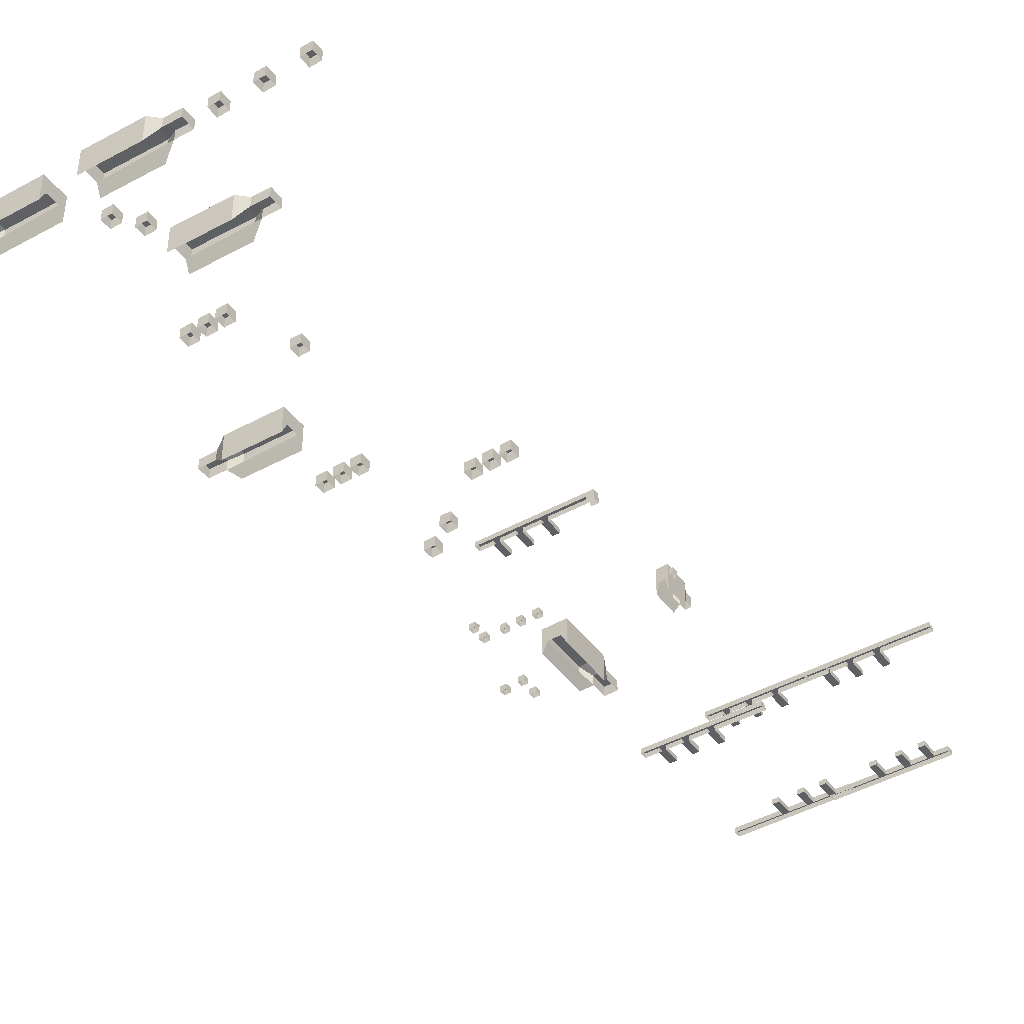
<metadata>
{"format":"obj","ext":"obj","renderer":"f3d","projection":"perspective","resolution":1024,"background":"white","views":[{"elev":-43.5,"azim":17.7,"up":"+Y"}]}
</metadata>
<code>
g default
v 7.466 9.662 193.4
v 7.744 9.662 192.4
v -8.428 9.662 187.9
v -8.706 9.662 188.9
v -8.428 8.94 187.9
v -8.706 8.94 188.9
v 7.466 8.94 193.4
v 7.744 8.94 192.4
v 0.02985 8.94 190.2
v 0.9558 8.94 190.5
v 0.9558 9.662 190.5
v 0.02985 9.662 190.2
v 0.6781 9.662 191.5
v -0.2478 9.662 191.2
v 0.6781 8.94 191.5
v -0.2478 8.94 191.2
v -3.458 8.94 189.3
v -2.532 8.94 189.5
v -2.532 9.662 189.5
v -3.458 9.662 189.3
v -2.81 9.662 190.5
v -3.736 9.662 190.3
v -2.81 8.94 190.5
v -3.736 8.94 190.3
v -6.545 8.94 188.4
v -5.619 8.94 188.7
v -5.619 9.662 188.7
v -6.545 9.662 188.4
v -5.897 9.662 189.7
v -6.823 9.662 189.4
v -5.897 8.94 189.7
v -6.823 8.94 189.4
v 1.635 8.94 188
v 0.7092 8.94 187.8
v 0.7092 9.662 187.8
v 1.635 9.662 188
v -1.853 8.94 187.1
v -2.779 8.94 186.8
v -2.779 9.662 186.8
v -1.853 9.662 187.1
v -4.94 8.94 186.2
v -5.866 8.94 185.9
v -5.866 9.662 185.9
v -4.94 9.662 186.2
v 6.381 8.94 193.1
v 6.381 9.662 193.1
v 6.658 9.662 192.1
v 6.658 8.94 192.1
v 7.744 8.167 192.4
v 7.466 8.167 193.4
v 6.381 8.167 193.1
v 6.658 8.167 192.1
v -14.95 10.92 189.6
v -13.41 10.92 190.1
v -12.94 10.92 188.5
v -14.48 10.92 188.1
v -12.94 9.382 188.5
v -14.48 9.382 188.1
v -14.95 9.382 189.6
v -13.41 9.382 190.1
v -4.797 8.189 172.2
v -2.904 8.189 172.8
v 0.7959 8.189 160.4
v -1.097 8.189 159.8
v 0.7959 6.667 160.4
v -1.097 6.667 159.8
v -4.797 6.667 172.2
v -2.904 6.667 172.8
v 0.08537 6.667 162.9
v 0.08537 8.189 162.9
v -1.808 8.189 162.3
v -1.808 6.667 162.3
v -5.549 8.958 171.9
v -2.014 8.958 173
v 0.3008 8.958 164.8
v -3.234 8.958 163.7
v 0.3008 4.899 164.8
v -2.014 4.899 173
v -3.234 4.899 163.7
v -5.549 4.899 171.9
v -13.53 8.893 261.4
v -11.99 8.893 261.8
v -11.52 8.893 260.3
v -13.06 8.893 259.8
v -11.52 7.355 260.3
v -13.06 7.355 259.8
v -13.53 7.355 261.4
v -11.99 7.355 261.8
v -30.9 10.92 249.4
v -29.36 10.92 249.8
v -28.89 10.92 248.3
v -30.43 10.92 247.8
v -28.89 9.382 248.3
v -30.43 9.382 247.8
v -30.9 9.382 249.4
v -29.36 9.382 249.8
v 17.21 7.883 151.5
v 17.51 7.883 150.4
v 0.3109 7.883 145.7
v 0.0157 7.883 146.7
v 0.3109 7.116 145.7
v 0.01573 7.116 146.7
v 17.21 7.116 151.5
v 17.51 7.116 150.4
v 9.304 7.116 148.2
v 10.29 7.116 148.4
v 10.29 7.883 148.4
v 9.304 7.883 148.2
v 9.994 7.883 149.5
v 9.009 7.883 149.2
v 9.994 7.116 149.5
v 9.009 7.116 149.2
v 5.596 7.116 147.1
v 6.58 7.116 147.4
v 6.58 7.883 147.4
v 5.596 7.883 147.1
v 6.285 7.883 148.5
v 5.3 7.883 148.2
v 6.285 7.116 148.5
v 5.3 7.116 148.2
v 2.313 7.116 146.2
v 3.298 7.116 146.5
v 3.298 7.883 146.5
v 2.313 7.883 146.2
v 3.003 7.883 147.5
v 2.018 7.883 147.3
v 3.003 7.116 147.5
v 2.018 7.116 147.3
v 11.01 7.116 145.8
v 10.03 7.116 145.5
v 10.03 7.883 145.5
v 11.01 7.883 145.8
v 7.303 7.116 144.8
v 6.318 7.116 144.5
v 6.318 7.883 144.5
v 7.303 7.883 144.8
v 4.02 7.116 143.9
v 3.036 7.116 143.6
v 3.036 7.883 143.6
v 4.02 7.883 143.9
v -22.36 9.263 216
v -21.78 9.263 214.1
v -34.15 9.263 210.6
v -34.74 9.263 212.5
v -34.15 7.741 210.6
v -34.74 7.741 212.5
v -22.36 7.741 216
v -21.78 7.741 214.1
v -31.66 7.741 211.3
v -31.66 9.263 211.3
v -32.24 9.263 213.2
v -32.24 7.741 213.2
v -22.6 10.03 216.8
v -21.5 10.03 213.2
v -29.75 10.03 211
v -30.84 10.03 214.6
v -29.75 5.973 211
v -21.5 5.973 213.2
v -30.84 5.973 214.6
v -22.6 5.973 216.8
v -34.13 9.263 255.7
v -33.55 9.263 253.8
v -45.92 9.263 250.2
v -46.51 9.263 252.1
v -45.92 7.741 250.2
v -46.51 7.741 252.1
v -34.13 7.741 255.7
v -33.55 7.741 253.8
v -43.43 7.741 250.9
v -43.43 9.263 250.9
v -44.01 9.263 252.8
v -44.01 7.741 252.8
v -34.37 10.03 256.5
v -33.27 10.03 252.9
v -41.52 10.03 250.7
v -42.61 10.03 254.2
v -41.52 5.973 250.7
v -33.27 5.973 252.9
v -42.61 5.973 254.2
v -34.37 5.973 256.5
v -28.45 9.263 255.4
v -29.03 9.263 257.3
v -16.63 9.263 260.8
v -16.05 9.263 258.9
v -16.63 7.741 260.8
v -16.05 7.741 258.9
v -28.45 7.741 255.4
v -29.03 7.741 257.3
v -19.13 7.741 260.1
v -19.13 9.263 260.1
v -18.56 9.263 258.2
v -18.56 7.741 258.2
v -28.22 10.03 254.6
v -29.3 10.03 258.2
v -21.04 10.03 260.4
v -19.96 10.03 256.8
v -21.04 5.973 260.4
v -29.3 5.973 258.2
v -19.96 5.973 256.8
v -28.22 5.973 254.6
v 10.9 9.146 177.4
v 11.78 9.146 177.6
v 13.52 9.146 171.9
v 12.63 9.146 171.6
v 13.52 7.625 171.9
v 12.63 7.625 171.6
v 10.9 7.625 177.4
v 11.78 7.625 177.6
v 13.19 7.625 173
v 13.19 9.146 173
v 12.3 9.146 172.7
v 12.3 7.625 172.7
v 10.54 9.916 177.2
v 12.2 9.916 177.8
v 13.29 9.916 173.9
v 11.63 9.916 173.4
v 13.29 5.857 173.9
v 12.2 5.857 177.8
v 11.63 5.857 173.4
v 10.54 5.857 177.2
v -7.916 8.893 262.9
v -6.374 8.893 263.4
v -5.906 8.893 261.8
v -7.448 8.893 261.4
v -5.906 7.355 261.8
v -7.448 7.355 261.4
v -7.916 7.355 262.9
v -6.374 7.355 263.4
v -27.8 10.92 247.3
v -26.26 10.92 247.8
v -25.79 10.92 246.2
v -27.33 10.92 245.8
v -25.79 9.382 246.2
v -27.33 9.382 245.8
v -27.8 9.382 247.3
v -26.26 9.382 247.8
v -11.8 10.92 193.2
v -10.25 10.92 193.6
v -9.786 10.92 192.1
v -11.33 10.92 191.6
v -9.786 9.382 192.1
v -11.33 9.382 191.6
v -11.8 9.382 193.2
v -10.25 9.382 193.6
v -2.311 8.893 264.4
v -0.7689 8.893 264.9
v -0.3012 8.893 263.4
v -1.843 8.893 262.9
v -0.3012 7.355 263.4
v -1.843 7.355 262.9
v -2.311 7.355 264.4
v -0.7689 7.355 264.9
v -23.69 9.263 242.8
v -24.26 9.263 244.7
v -11.87 9.263 248.2
v -11.29 9.263 246.3
v -11.87 7.741 248.2
v -11.29 7.741 246.3
v -23.69 7.741 242.8
v -24.26 7.741 244.7
v -14.37 7.741 247.5
v -14.37 9.263 247.5
v -13.79 9.263 245.6
v -13.79 7.741 245.6
v -23.46 10.03 242
v -24.53 10.03 245.6
v -16.27 10.03 247.7
v -15.2 10.03 244.2
v -16.27 5.973 247.7
v -24.53 5.973 245.6
v -15.2 5.973 244.2
v -23.46 5.973 242
v -29.03 9.725 231.8
v -27.48 9.725 232.3
v -27.02 9.725 230.8
v -28.56 9.725 230.3
v -27.02 8.188 230.8
v -28.56 8.188 230.3
v -29.03 8.188 231.8
v -27.48 8.188 232.3
v 25.52 13.45 149.6
v 25.81 13.45 148.5
v 8.615 13.45 143.7
v 8.32 13.45 144.8
v 8.615 12.69 143.7
v 8.32 12.69 144.8
v 25.52 12.69 149.6
v 25.81 12.69 148.5
v 17.61 12.69 146.2
v 18.59 12.69 146.5
v 18.59 13.45 146.5
v 17.61 13.45 146.2
v 18.3 13.45 147.6
v 17.31 13.45 147.3
v 18.3 12.69 147.6
v 17.31 12.69 147.3
v 13.9 12.69 145.2
v 14.88 12.69 145.5
v 14.88 13.45 145.5
v 13.9 13.45 145.2
v 14.59 13.45 146.5
v 13.6 13.45 146.3
v 14.59 12.69 146.5
v 13.6 12.69 146.3
v 10.62 12.69 144.3
v 11.6 12.69 144.6
v 11.6 13.45 144.6
v 10.62 13.45 144.3
v 11.31 13.45 145.6
v 10.32 13.45 145.4
v 11.31 12.69 145.6
v 10.32 12.69 145.4
v 19.32 12.69 143.9
v 18.33 12.69 143.6
v 18.33 13.45 143.6
v 19.32 13.45 143.9
v 15.61 12.69 142.9
v 14.62 12.69 142.6
v 14.62 13.45 142.6
v 15.61 13.45 142.9
v 12.32 12.69 142
v 11.34 12.69 141.7
v 11.34 13.45 141.7
v 12.32 13.45 142
v -13.11 16.33 153
v -12.2 16.33 153.3
v -11.92 16.33 152.4
v -12.84 16.33 152.1
v -11.92 15.41 152.4
v -12.84 15.41 152.1
v -13.11 15.41 153
v -12.2 15.41 153.3
v 6.13 13.45 118.2
v 5.825 13.45 119.3
v 22.98 13.45 124.2
v 23.28 13.45 123.2
v 22.98 12.69 124.2
v 23.28 12.69 123.2
v 6.13 12.69 118.2
v 5.825 12.69 119.3
v 14.01 12.69 121.6
v 13.02 12.69 121.4
v 13.02 13.45 121.4
v 14.01 13.45 121.6
v 13.33 13.45 120.3
v 14.31 13.45 120.6
v 13.33 12.69 120.3
v 14.31 12.69 120.6
v 17.71 12.69 122.7
v 16.72 12.69 122.4
v 16.72 13.45 122.4
v 17.71 13.45 122.7
v 17.03 13.45 121.4
v 18.01 13.45 121.6
v 17.03 12.69 121.4
v 18.01 12.69 121.6
v 20.98 12.69 123.6
v 20 12.69 123.4
v 20 13.45 123.4
v 20.98 13.45 123.6
v 20.3 13.45 122.3
v 21.28 13.45 122.6
v 20.3 12.69 122.3
v 21.28 12.69 122.6
v 12.28 12.69 124
v 13.26 12.69 124.2
v 13.26 13.45 124.2
v 12.28 13.45 124
v 15.98 12.69 125
v 16.96 12.69 125.3
v 16.96 13.45 125.3
v 15.98 13.45 125
v 19.25 12.69 126
v 20.23 12.69 126.2
v 20.23 13.45 126.2
v 19.25 13.45 126
v 20.4 13.45 122.2
v 20.09 13.45 123.2
v 37.24 13.45 128.2
v 37.55 13.45 127.1
v 37.24 12.69 128.2
v 37.55 12.69 127.1
v 20.4 12.69 122.2
v 20.09 12.69 123.2
v 28.27 12.69 125.6
v 27.29 12.69 125.3
v 27.29 13.45 125.3
v 28.27 13.45 125.6
v 27.6 13.45 124.3
v 28.58 13.45 124.5
v 27.6 12.69 124.3
v 28.58 12.69 124.5
v 31.97 12.69 126.7
v 30.99 12.69 126.4
v 30.99 13.45 126.4
v 31.97 13.45 126.7
v 31.3 13.45 125.3
v 32.28 13.45 125.6
v 31.3 12.69 125.3
v 32.28 12.69 125.6
v 35.25 12.69 127.6
v 34.27 12.69 127.3
v 34.27 13.45 127.3
v 35.25 13.45 127.6
v 34.57 13.45 126.3
v 35.55 13.45 126.5
v 34.57 12.69 126.3
v 35.55 12.69 126.5
v 26.55 12.69 127.9
v 27.53 12.69 128.2
v 27.53 13.45 128.2
v 26.55 13.45 127.9
v 30.25 12.69 129
v 31.23 12.69 129.3
v 31.23 13.45 129.3
v 30.25 13.45 129
v 33.52 12.69 129.9
v 34.5 12.69 130.2
v 34.5 13.45 130.2
v 33.52 13.45 129.9
v -20.53 9.725 206.1
v -18.99 9.725 206.5
v -18.52 9.725 205
v -20.07 9.725 204.5
v -18.52 8.188 205
v -20.07 8.188 204.5
v -20.53 8.188 206.1
v -18.99 8.188 206.5
v -16.57 16.33 154.7
v -15.66 16.33 155
v -15.38 16.33 154
v -16.29 16.33 153.8
v -15.38 15.41 154
v -16.29 15.41 153.8
v -16.57 15.41 154.7
v -15.66 15.41 155
v 39.78 13.45 153.5
v 40.08 13.45 152.5
v 22.88 13.45 147.7
v 22.59 13.45 148.8
v 22.88 12.69 147.7
v 22.59 12.69 148.8
v 39.78 12.69 153.5
v 40.08 12.69 152.5
v 31.88 12.69 150.2
v 32.86 12.69 150.5
v 32.86 13.45 150.5
v 31.88 13.45 150.2
v 32.57 13.45 151.5
v 31.58 13.45 151.3
v 32.57 12.69 151.5
v 31.58 12.69 151.3
v 28.17 12.69 149.2
v 29.15 12.69 149.4
v 29.15 13.45 149.4
v 28.17 13.45 149.2
v 28.86 13.45 150.5
v 27.87 13.45 150.2
v 28.86 12.69 150.5
v 27.87 12.69 150.2
v 24.89 12.69 148.3
v 25.87 12.69 148.5
v 25.87 13.45 148.5
v 24.89 13.45 148.3
v 25.58 13.45 149.6
v 24.59 13.45 149.3
v 25.58 12.69 149.6
v 24.59 12.69 149.3
v 33.58 12.69 147.9
v 32.6 12.69 147.6
v 32.6 13.45 147.6
v 33.58 13.45 147.9
v 29.88 12.69 146.8
v 28.89 12.69 146.6
v 28.89 13.45 146.6
v 29.88 13.45 146.8
v 26.59 12.69 145.9
v 25.61 12.69 145.7
v 25.61 13.45 145.7
v 26.59 13.45 145.9
v -22.96 9.725 205.3
v -21.42 9.725 205.8
v -20.95 9.725 204.2
v -22.49 9.725 203.7
v -20.95 8.188 204.2
v -22.49 8.188 203.7
v -22.96 8.188 205.3
v -21.42 8.188 205.8
v -13.84 16.33 155.8
v -12.93 16.33 156.1
v -12.65 16.33 155.2
v -13.56 16.33 154.9
v -12.65 15.41 155.2
v -13.56 15.41 154.9
v -13.84 15.41 155.8
v -12.93 15.41 156.1
v -16.6 16.33 167.7
v -15.69 16.33 167.9
v -15.41 16.33 167
v -16.33 16.33 166.7
v -15.41 15.41 167
v -16.33 15.41 166.7
v -16.6 15.41 167.7
v -15.69 15.41 167.9
v -0.893 9.725 203.6
v 0.6489 9.725 204.1
v 1.117 9.725 202.5
v -0.4252 9.725 202.1
v 1.117 8.188 202.5
v -0.4252 8.188 202.1
v -0.893 8.188 203.6
v 0.6489 8.188 204.1
v -12.92 16.33 166.3
v -12.01 16.33 166.6
v -11.73 16.33 165.7
v -12.65 16.33 165.4
v -11.73 15.41 165.7
v -12.65 15.41 165.4
v -12.92 15.41 166.3
v -12.01 15.41 166.6
v -8.086 16.33 167.8
v -7.17 16.33 168.1
v -6.892 16.33 167.1
v -7.808 16.33 166.9
v -6.892 15.41 167.1
v -7.808 15.41 166.9
v -8.086 15.41 167.8
v -7.17 15.41 168.1
v -3.308 9.725 202.9
v -1.766 9.725 203.4
v -1.298 9.725 201.8
v -2.84 9.725 201.4
v -1.298 8.188 201.8
v -2.84 8.188 201.4
v -3.308 8.188 202.9
v -1.766 8.188 203.4
v -5.732 9.725 202.1
v -4.19 9.725 202.6
v -3.722 9.725 201
v -5.264 9.725 200.6
v -3.722 8.188 201
v -5.264 8.188 200.6
v -5.732 8.188 202.1
v -4.19 8.188 202.6
v -24.19 9.725 233.3
v -22.64 9.725 233.8
v -22.18 9.725 232.3
v -23.72 9.725 231.8
v -22.18 8.188 232.3
v -23.72 8.188 231.8
v -24.19 8.188 233.3
v -22.64 8.188 233.8
v -17.97 9.725 226.7
v -16.43 9.725 227.1
v -15.96 9.725 225.6
v -17.5 9.725 225.1
v -15.96 8.188 225.6
v -17.5 8.188 225.1
v -17.97 8.188 226.7
v -16.43 8.188 227.1
v -18.12 9.725 206.8
v -16.58 9.725 207.2
v -16.11 9.725 205.7
v -17.65 9.725 205.2
v -16.11 8.188 205.7
v -17.65 8.188 205.2
v -18.12 8.188 206.8
v -16.58 8.188 207.2
v -10.5 16.33 167.1
v -9.584 16.33 167.4
v -9.306 16.33 166.4
v -10.22 16.33 166.2
v -9.306 15.41 166.4
v -10.22 15.41 166.2
v -10.5 15.41 167.1
v -9.584 15.41 167.4
v 11.87 9.332 177.4
v 12.78 9.332 177.7
v 13.06 9.332 176.8
v 12.15 9.332 176.5
v 13.06 8.418 176.8
v 12.15 8.418 176.5
v 11.87 8.418 177.4
v 12.78 8.418 177.7
v -26.6 9.725 232.6
v -25.06 9.725 233.1
v -24.59 9.725 231.6
v -26.13 9.725 231.1
v -24.59 8.188 231.6
v -26.13 8.188 231.1
v -26.6 8.188 232.6
v -25.06 8.188 233.1
v -15.95 16.33 165.4
v -15.03 16.33 165.7
v -14.75 16.33 164.8
v -15.67 16.33 164.5
v -14.75 15.41 164.8
v -15.67 15.41 164.5
v -15.95 15.41 165.4
v -15.03 15.41 165.7
g Metal_blocks
f 4 3 5 6
f 7 8 2 1
f 33 34 35 36
f 11 12 14 13
f 13 14 16 15
f 37 38 39 40
f 19 20 22 21
f 21 22 24 23
f 41 42 43 44
f 27 28 30 29
f 29 30 32 31
f 46 47 11 13
f 47 48 10 11
f 13 15 45 46
f 12 9 18 19
f 14 12 19 21
f 21 23 16 14
f 20 17 26 27
f 22 20 27 29
f 29 31 24 22
f 28 25 5 3
f 30 28 3 4
f 6 32 30 4
f 10 9 34 33
f 9 12 35 34
f 12 11 36 35
f 11 10 33 36
f 18 17 38 37
f 17 20 39 38
f 20 19 40 39
f 19 18 37 40
f 26 25 42 41
f 25 28 43 42
f 28 27 44 43
f 27 26 41 44
f 46 45 7 1
f 1 2 47 46
f 8 48 47 2
f 8 7 50 49
f 7 45 51 50
f 48 8 49 52
f 53 54 55 56
f 56 55 57 58
f 59 60 54 53
f 60 57 55 54
f 58 59 53 56
f 73 74 75 76
f 64 63 65 66
f 67 68 62 61
f 78 77 75 74
f 76 79 80 73
f 70 69 65 63
f 71 70 63 64
f 66 72 71 64
f 61 62 74 73
f 70 71 76 75
f 68 69 77 78
f 69 70 75 77
f 62 68 78 74
f 71 72 79 76
f 72 67 80 79
f 67 61 73 80
f 81 82 83 84
f 84 83 85 86
f 87 88 82 81
f 88 85 83 82
f 86 87 81 84
f 89 90 91 92
f 92 91 93 94
f 95 96 90 89
f 96 93 91 90
f 94 95 89 92
f 100 99 101 102
f 103 104 98 97
f 129 130 131 132
f 107 108 110 109
f 109 110 112 111
f 133 134 135 136
f 115 116 118 117
f 117 118 120 119
f 137 138 139 140
f 123 124 126 125
f 125 126 128 127
f 97 98 107 109
f 104 106 107 98
f 109 111 103 97
f 108 105 114 115
f 110 108 115 117
f 117 119 112 110
f 116 113 122 123
f 118 116 123 125
f 125 127 120 118
f 124 121 101 99
f 126 124 99 100
f 102 128 126 100
f 106 105 130 129
f 105 108 131 130
f 108 107 132 131
f 107 106 129 132
f 114 113 134 133
f 113 116 135 134
f 116 115 136 135
f 115 114 133 136
f 122 121 138 137
f 121 124 139 138
f 124 123 140 139
f 123 122 137 140
f 153 154 155 156
f 144 143 145 146
f 147 148 142 141
f 158 157 155 154
f 156 159 160 153
f 150 149 145 143
f 151 150 143 144
f 146 152 151 144
f 141 142 154 153
f 150 151 156 155
f 148 149 157 158
f 149 150 155 157
f 142 148 158 154
f 151 152 159 156
f 152 147 160 159
f 147 141 153 160
f 173 174 175 176
f 164 163 165 166
f 167 168 162 161
f 178 177 175 174
f 176 179 180 173
f 170 169 165 163
f 171 170 163 164
f 166 172 171 164
f 161 162 174 173
f 170 171 176 175
f 168 169 177 178
f 169 170 175 177
f 162 168 178 174
f 171 172 179 176
f 172 167 180 179
f 167 161 173 180
f 193 194 195 196
f 184 183 185 186
f 187 188 182 181
f 198 197 195 194
f 196 199 200 193
f 190 189 185 183
f 191 190 183 184
f 186 192 191 184
f 181 182 194 193
f 190 191 196 195
f 188 189 197 198
f 189 190 195 197
f 182 188 198 194
f 191 192 199 196
f 192 187 200 199
f 187 181 193 200
f 213 214 215 216
f 204 203 205 206
f 207 208 202 201
f 218 217 215 214
f 216 219 220 213
f 210 209 205 203
f 211 210 203 204
f 206 212 211 204
f 201 202 214 213
f 210 211 216 215
f 208 209 217 218
f 209 210 215 217
f 202 208 218 214
f 211 212 219 216
f 212 207 220 219
f 207 201 213 220
f 221 222 223 224
f 224 223 225 226
f 227 228 222 221
f 228 225 223 222
f 226 227 221 224
f 229 230 231 232
f 232 231 233 234
f 235 236 230 229
f 236 233 231 230
f 234 235 229 232
f 237 238 239 240
f 240 239 241 242
f 243 244 238 237
f 244 241 239 238
f 242 243 237 240
f 245 246 247 248
f 248 247 249 250
f 251 252 246 245
f 252 249 247 246
f 250 251 245 248
f 265 266 267 268
f 256 255 257 258
f 259 260 254 253
f 270 269 267 266
f 268 271 272 265
f 262 261 257 255
f 263 262 255 256
f 258 264 263 256
f 253 254 266 265
f 262 263 268 267
f 260 261 269 270
f 261 262 267 269
f 254 260 270 266
f 263 264 271 268
f 264 259 272 271
f 259 253 265 272
f 273 274 275 276
f 276 275 277 278
f 279 280 274 273
f 280 277 275 274
f 278 279 273 276
f 284 283 285 286
f 287 288 282 281
f 313 314 315 316
f 291 292 294 293
f 293 294 296 295
f 317 318 319 320
f 299 300 302 301
f 301 302 304 303
f 321 322 323 324
f 307 308 310 309
f 309 310 312 311
f 281 282 291 293
f 288 290 291 282
f 293 295 287 281
f 292 289 298 299
f 294 292 299 301
f 301 303 296 294
f 300 297 306 307
f 302 300 307 309
f 309 311 304 302
f 308 305 285 283
f 310 308 283 284
f 286 312 310 284
f 290 289 314 313
f 289 292 315 314
f 292 291 316 315
f 291 290 313 316
f 298 297 318 317
f 297 300 319 318
f 300 299 320 319
f 299 298 317 320
f 306 305 322 321
f 305 308 323 322
f 308 307 324 323
f 307 306 321 324
f 325 326 327 328
f 328 327 329 330
f 331 332 326 325
f 332 329 327 326
f 330 331 325 328
f 336 335 337 338
f 339 340 334 333
f 365 366 367 368
f 343 344 346 345
f 345 346 348 347
f 369 370 371 372
f 351 352 354 353
f 353 354 356 355
f 373 374 375 376
f 359 360 362 361
f 361 362 364 363
f 333 334 343 345
f 340 342 343 334
f 345 347 339 333
f 344 341 350 351
f 346 344 351 353
f 353 355 348 346
f 352 349 358 359
f 354 352 359 361
f 361 363 356 354
f 360 357 337 335
f 362 360 335 336
f 338 364 362 336
f 342 341 366 365
f 341 344 367 366
f 344 343 368 367
f 343 342 365 368
f 350 349 370 369
f 349 352 371 370
f 352 351 372 371
f 351 350 369 372
f 358 357 374 373
f 357 360 375 374
f 360 359 376 375
f 359 358 373 376
f 380 379 381 382
f 383 384 378 377
f 409 410 411 412
f 387 388 390 389
f 389 390 392 391
f 413 414 415 416
f 395 396 398 397
f 397 398 400 399
f 417 418 419 420
f 403 404 406 405
f 405 406 408 407
f 377 378 387 389
f 384 386 387 378
f 389 391 383 377
f 388 385 394 395
f 390 388 395 397
f 397 399 392 390
f 396 393 402 403
f 398 396 403 405
f 405 407 400 398
f 404 401 381 379
f 406 404 379 380
f 382 408 406 380
f 386 385 410 409
f 385 388 411 410
f 388 387 412 411
f 387 386 409 412
f 394 393 414 413
f 393 396 415 414
f 396 395 416 415
f 395 394 413 416
f 402 401 418 417
f 401 404 419 418
f 404 403 420 419
f 403 402 417 420
f 421 422 423 424
f 424 423 425 426
f 427 428 422 421
f 428 425 423 422
f 426 427 421 424
f 429 430 431 432
f 432 431 433 434
f 435 436 430 429
f 436 433 431 430
f 434 435 429 432
f 440 439 441 442
f 443 444 438 437
f 469 470 471 472
f 447 448 450 449
f 449 450 452 451
f 473 474 475 476
f 455 456 458 457
f 457 458 460 459
f 477 478 479 480
f 463 464 466 465
f 465 466 468 467
f 437 438 447 449
f 444 446 447 438
f 449 451 443 437
f 448 445 454 455
f 450 448 455 457
f 457 459 452 450
f 456 453 462 463
f 458 456 463 465
f 465 467 460 458
f 464 461 441 439
f 466 464 439 440
f 442 468 466 440
f 446 445 470 469
f 445 448 471 470
f 448 447 472 471
f 447 446 469 472
f 454 453 474 473
f 453 456 475 474
f 456 455 476 475
f 455 454 473 476
f 462 461 478 477
f 461 464 479 478
f 464 463 480 479
f 463 462 477 480
f 481 482 483 484
f 484 483 485 486
f 487 488 482 481
f 488 485 483 482
f 486 487 481 484
f 489 490 491 492
f 492 491 493 494
f 495 496 490 489
f 496 493 491 490
f 494 495 489 492
f 497 498 499 500
f 500 499 501 502
f 503 504 498 497
f 504 501 499 498
f 502 503 497 500
f 505 506 507 508
f 508 507 509 510
f 511 512 506 505
f 512 509 507 506
f 510 511 505 508
f 513 514 515 516
f 516 515 517 518
f 519 520 514 513
f 520 517 515 514
f 518 519 513 516
f 521 522 523 524
f 524 523 525 526
f 527 528 522 521
f 528 525 523 522
f 526 527 521 524
f 529 530 531 532
f 532 531 533 534
f 535 536 530 529
f 536 533 531 530
f 534 535 529 532
f 537 538 539 540
f 540 539 541 542
f 543 544 538 537
f 544 541 539 538
f 542 543 537 540
f 545 546 547 548
f 548 547 549 550
f 551 552 546 545
f 552 549 547 546
f 550 551 545 548
f 553 554 555 556
f 556 555 557 558
f 559 560 554 553
f 560 557 555 554
f 558 559 553 556
f 561 562 563 564
f 564 563 565 566
f 567 568 562 561
f 568 565 563 562
f 566 567 561 564
f 569 570 571 572
f 572 571 573 574
f 575 576 570 569
f 576 573 571 570
f 574 575 569 572
f 577 578 579 580
f 580 579 581 582
f 583 584 578 577
f 584 581 579 578
f 582 583 577 580
f 585 586 587 588
f 588 587 589 590
f 591 592 586 585
f 592 589 587 586
f 590 591 585 588
f 593 594 595 596
f 596 595 597 598
f 599 600 594 593
f 600 597 595 594
f 598 599 593 596

</code>
